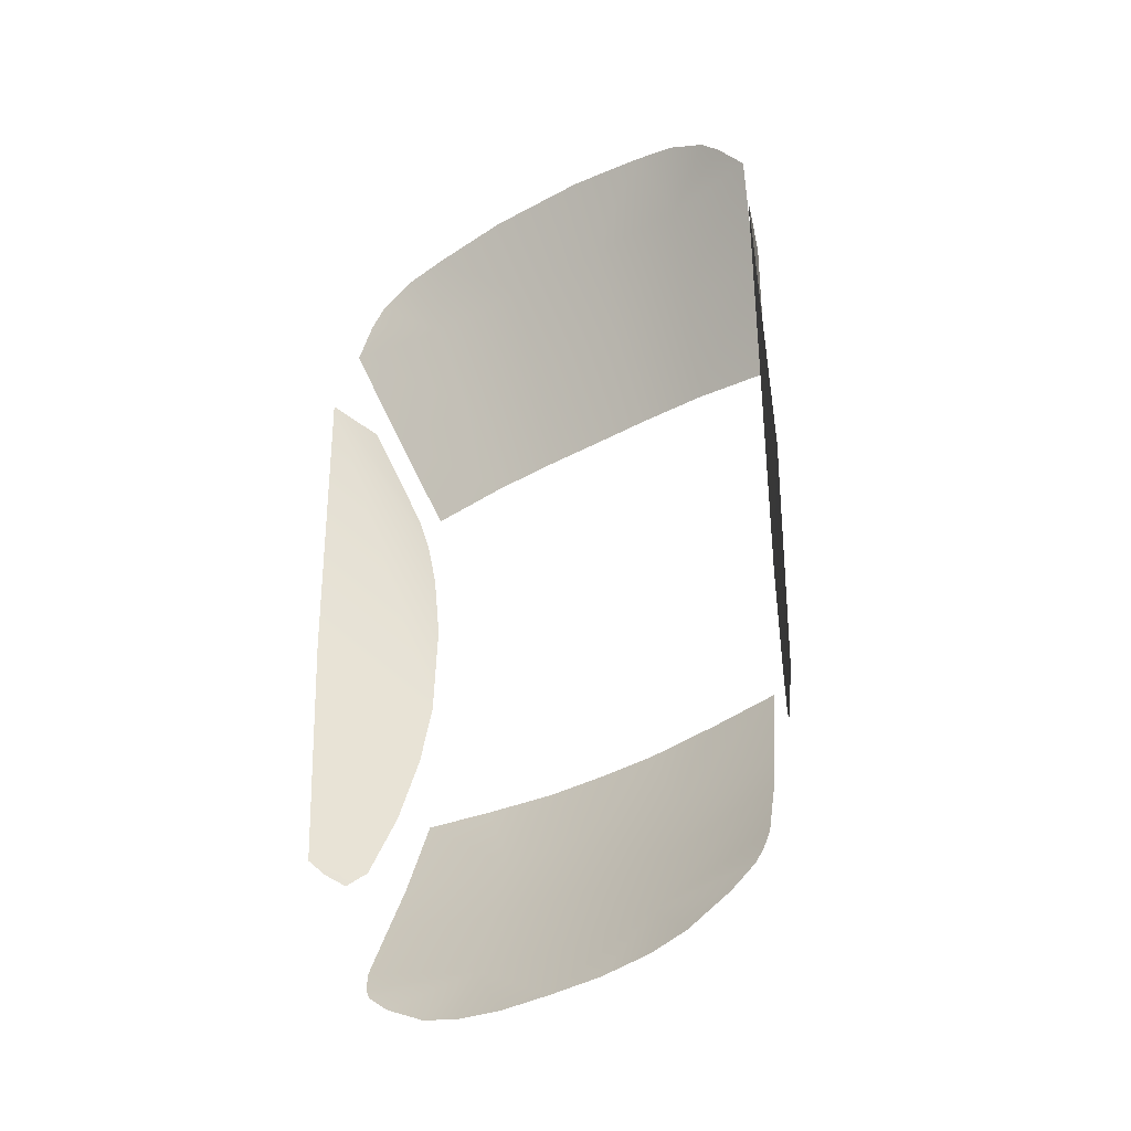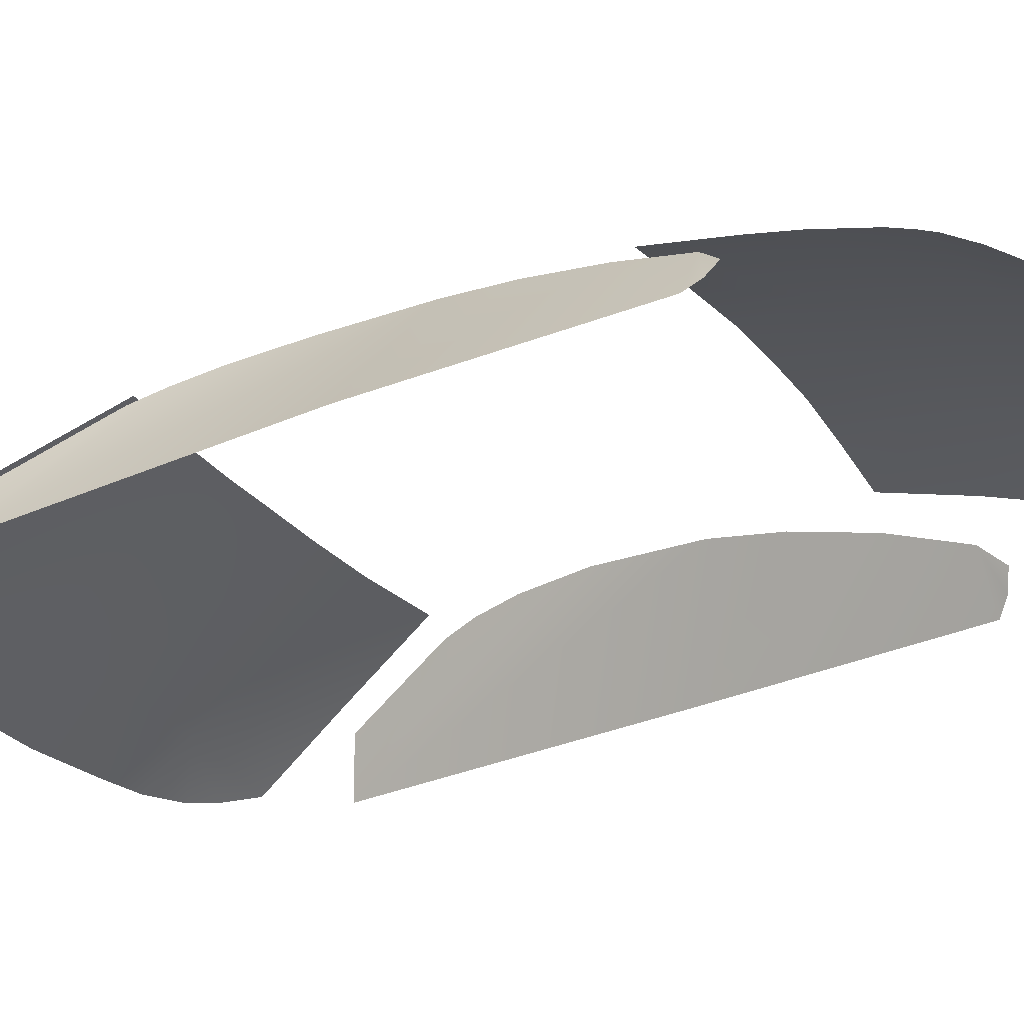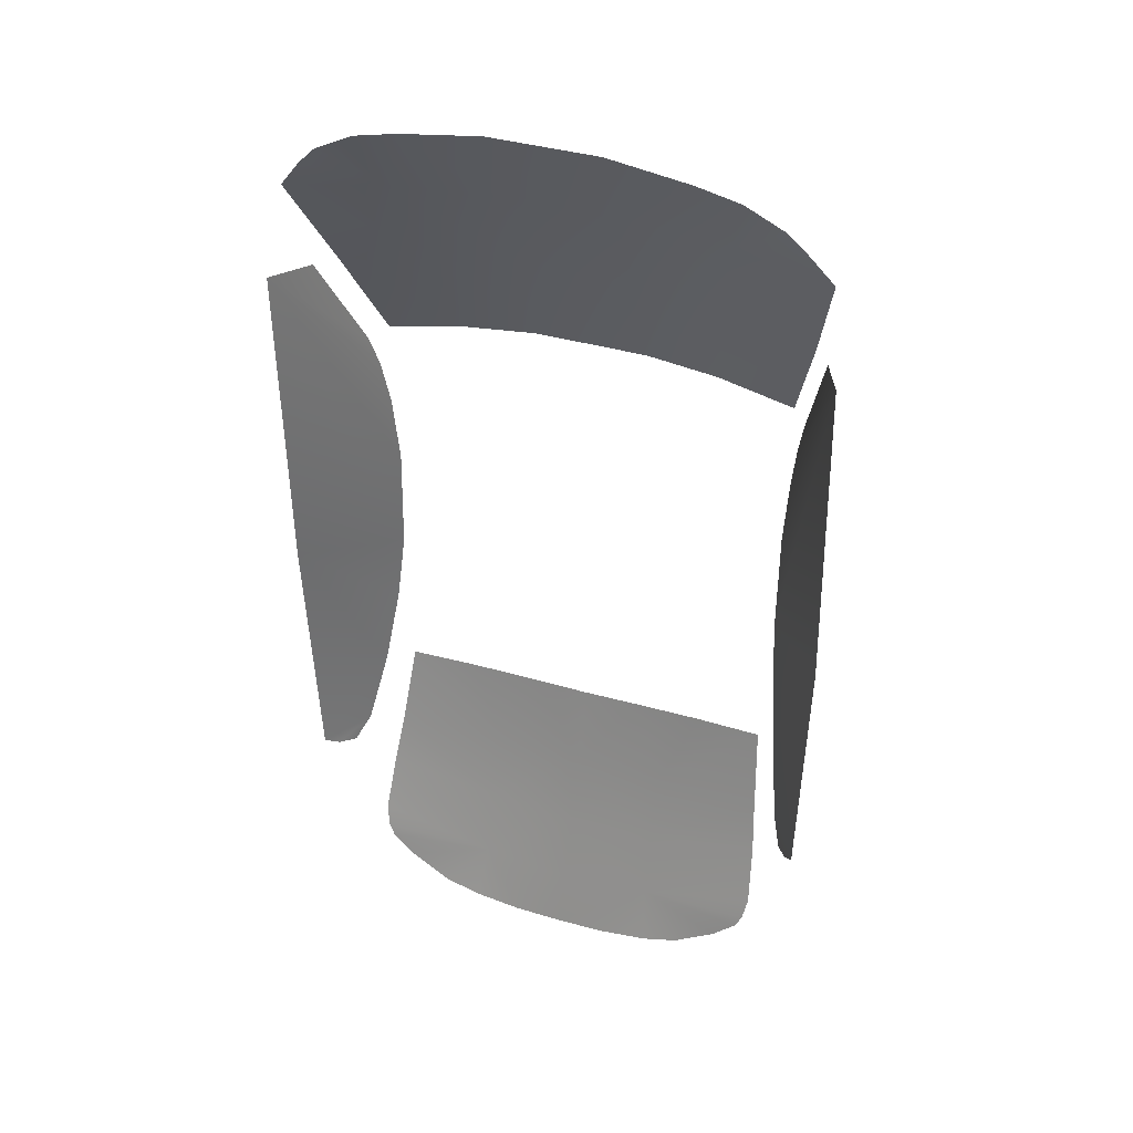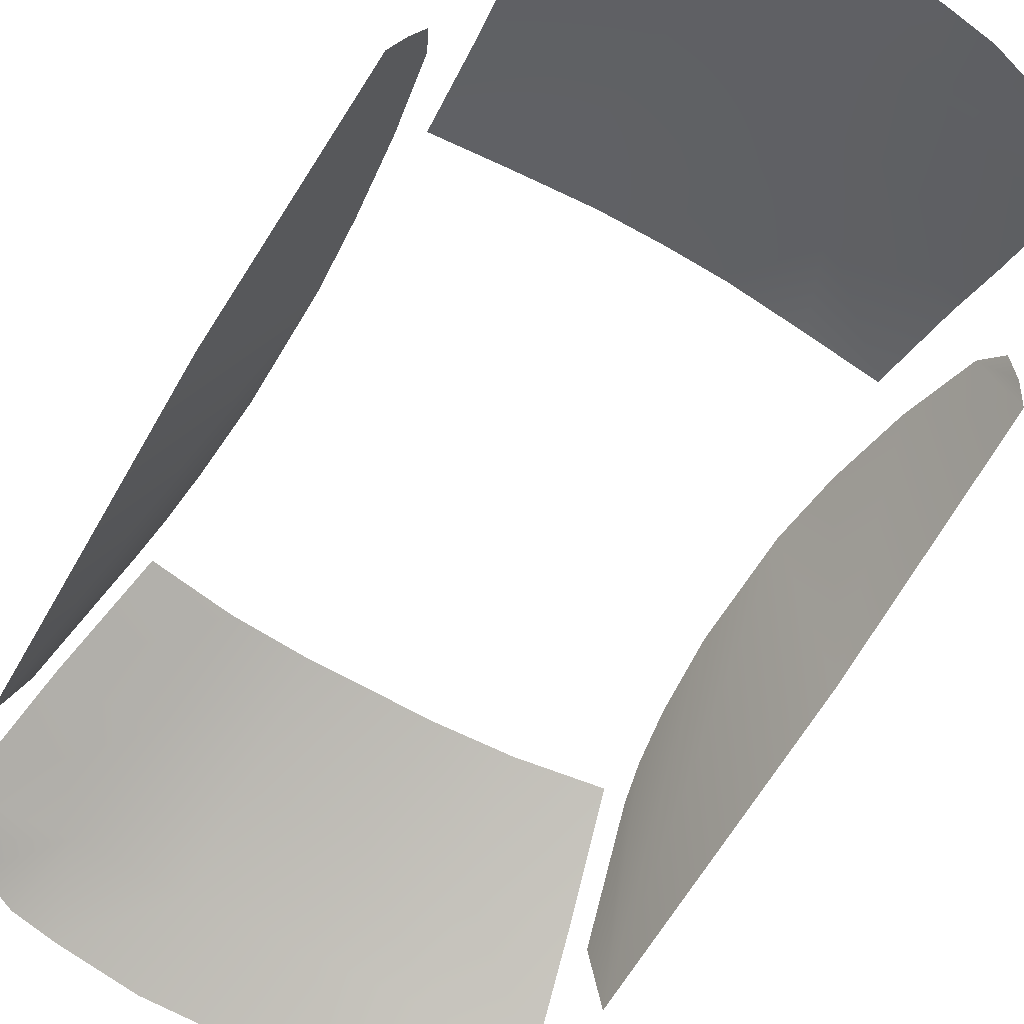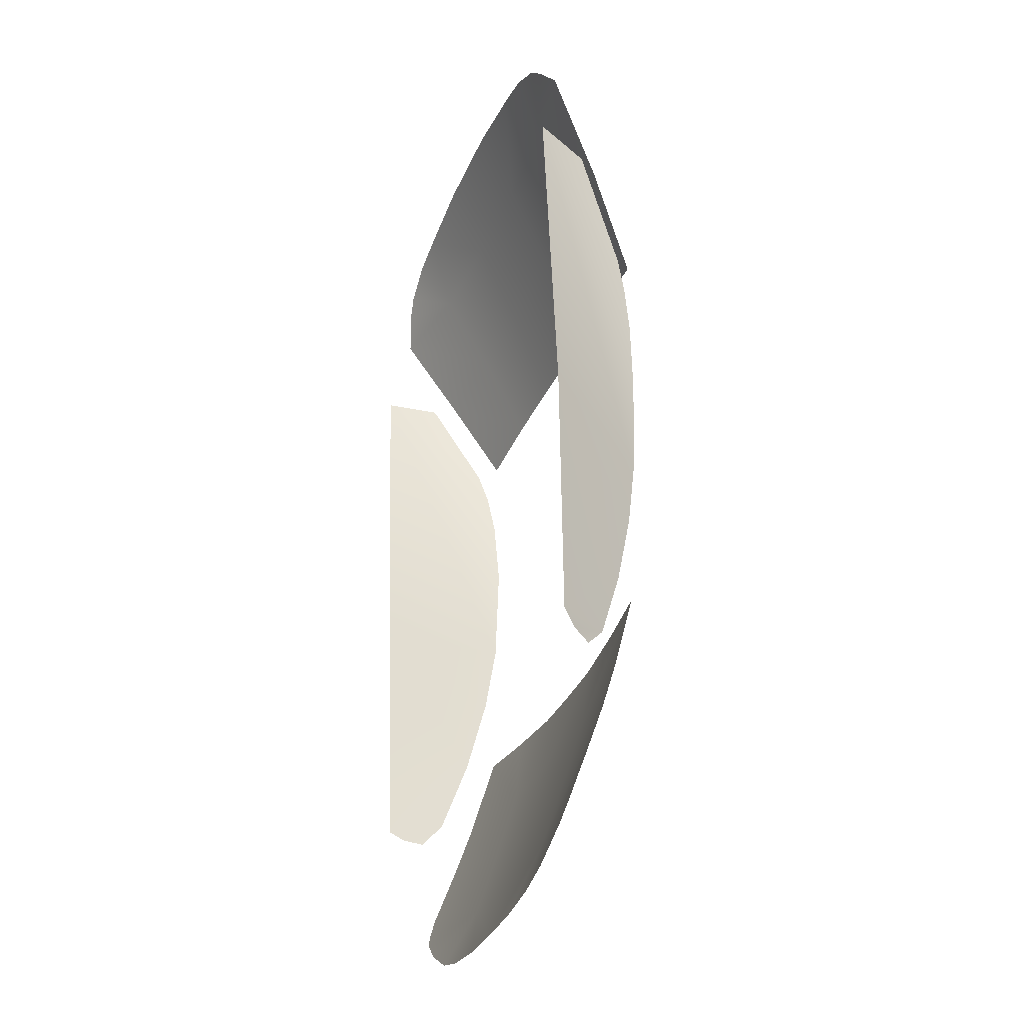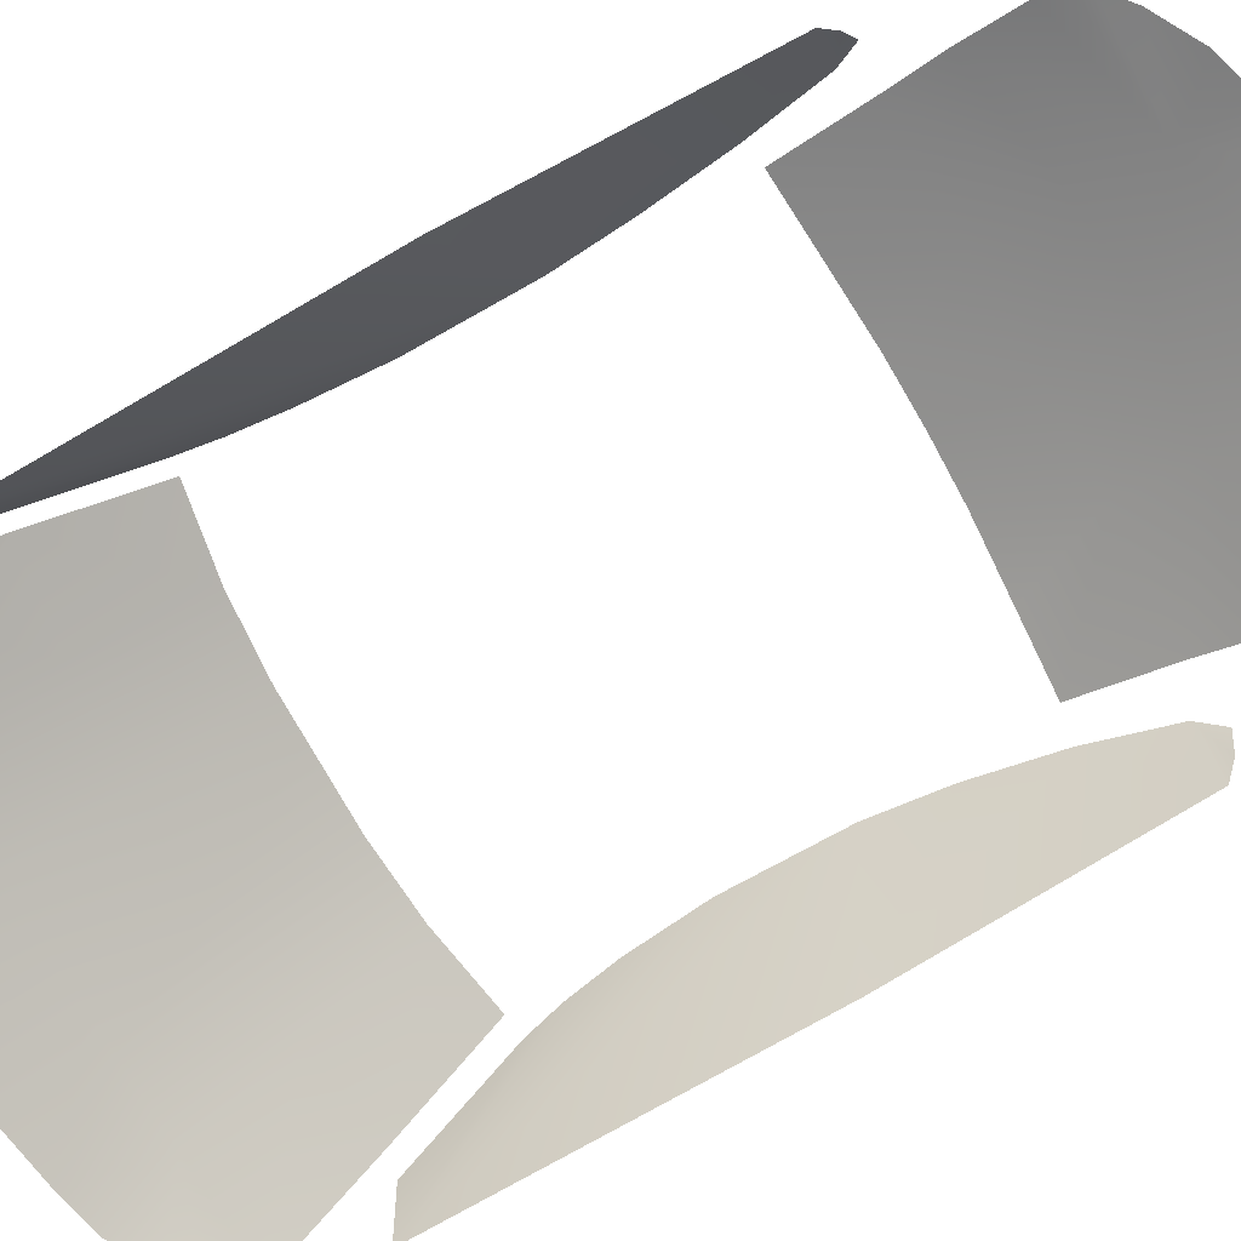
<metadata>
{"format":"obj","ext":"obj","renderer":"f3d","projection":"perspective","resolution":1024,"background":"white","views":[{"elev":-40.5,"azim":33.8,"up":"+Z"},{"elev":-29.2,"azim":120.6,"up":"+Y"},{"elev":38.7,"azim":20.0,"up":"+Z"},{"elev":-63.5,"azim":149.6,"up":"+Y"},{"elev":-33.5,"azim":69.4,"up":"+Z"},{"elev":-76.4,"azim":119.4,"up":"+Y"}]}
</metadata>
<code>
g Glass_38
v 0.1607 1.307 0.2644
v 0.4134 1.17 0.5434
v 0.1507 1.181 0.5652
v 0.3689 1.297 0.2469
v 0.671 1.142 0.4961
v 0.5934 1.282 0.2059
v 0.4556 1.042 0.8127
v 0.151 1.057 0.8287
v 0.7413 0.982 0.7938
v -0.0064 1.308 0.2644
v -0.0064 1.181 0.5652
v -0.0064 1.057 0.8286
v 0.1489 0.9442 1.057
v 0.3822 0.9453 1.022
v -0.0064 0.9442 1.057
v 0.5065 0.9453 0.9944
v 0.6193 0.9498 0.936
v 0.6724 0.9584 0.8818
v -0.1636 1.181 0.5652
v -0.1735 1.307 0.2644
v -0.4263 1.17 0.5434
v -0.3818 1.297 0.2469
v -0.6838 1.142 0.4961
v -0.6063 1.282 0.2059
v -0.4685 1.042 0.8127
v -0.1638 1.057 0.8287
v -0.7541 0.982 0.7938
v -0.1618 0.9442 1.057
v -0.395 0.9453 1.022
v -0.5194 0.9453 0.9944
v -0.6321 0.9498 0.936
v -0.6852 0.9584 0.8818
v 0.7315 1.017 -1.235
v 0.7614 0.9763 -1.199
v 0.6681 1.125 -1.194
v 0.6297 1.196 -0.9862
v 0.7858 0.9594 -0.4405
v 0.6015 1.249 -0.7626
v 0.6988 1.07 -1.255
v 0.5858 1.277 -0.5626
v 0.7778 0.9228 0.536
v 0.5852 1.288 -0.2534
v 0.6008 1.277 -0.0441
v 0.6181 1.256 0.0897
v 0.637 1.229 0.1879
v 0.7181 1.079 0.501
v 0.5635 1.265 -1.003
v 0.263 1.231 -1.254
v 0.5852 1.196 -1.245
v 0.3663 1.283 -1.014
v 0.2624 1.17 -1.452
v 0.6009 1.15 -1.384
v 0.2635 1.105 -1.647
v 0.6124 1.089 -1.55
v 0.6002 1.07 -1.611
v 0.1599 1.294 -1.026
v -0.0064 1.162 -1.481
v -0.0064 1.097 -1.673
v -0.0064 1.047 -1.827
v 0.1423 1.047 -1.824
v 0.2833 1.048 -1.807
v 0.3901 1.048 -1.776
v 0.5129 1.055 -1.705
v 0.581 1.062 -1.647
v -0.0064 1.232 -1.257
v -0.0064 1.295 -1.029
v -0.2763 1.105 -1.647
v -0.1551 1.047 -1.824
v -0.2961 1.048 -1.807
v -0.403 1.048 -1.776
v -0.5258 1.055 -1.705
v -0.5938 1.062 -1.647
v -0.1728 1.294 -1.026
v -0.2758 1.231 -1.254
v -0.3792 1.283 -1.014
v -0.5764 1.265 -1.003
v -0.598 1.196 -1.245
v -0.2752 1.17 -1.452
v -0.6137 1.15 -1.384
v -0.6252 1.089 -1.55
v -0.613 1.07 -1.611
v -0.7444 1.017 -1.235
v -0.6809 1.125 -1.194
v -0.7742 0.9763 -1.199
v -0.6425 1.196 -0.9862
v -0.7987 0.9594 -0.4405
v -0.6143 1.249 -0.7626
v -0.7117 1.07 -1.255
v -0.5986 1.277 -0.5626
v -0.7906 0.9228 0.536
v -0.5981 1.288 -0.2534
v -0.6136 1.277 -0.0441
v -0.6309 1.256 0.0897
v -0.6498 1.229 0.1879
v -0.7309 1.079 0.501
g Glass_38_0
f 3 2 1
f 1 2 4
f 2 5 4
f 6 4 5
f 2 3 7
f 8 7 3
f 7 9 2
f 5 2 9
f 1 10 3
f 11 3 10
f 3 11 8
f 12 8 11
f 8 12 13
f 14 8 13
f 14 7 8
f 15 13 12
f 16 7 14
f 16 17 7
f 17 18 7
f 7 18 9
f 11 10 19
f 20 19 10
f 19 20 21
f 22 21 20
f 21 22 23
f 24 23 22
f 21 25 19
f 26 19 25
f 19 26 11
f 12 11 26
f 27 25 21
f 21 23 27
f 26 28 12
f 26 29 28
f 25 29 26
f 15 12 28
f 25 30 29
f 31 30 25
f 32 31 25
f 32 25 27
f 35 34 33
f 35 36 34
f 37 34 36
f 37 36 38
f 39 35 33
f 38 40 37
f 37 40 41
f 40 42 41
f 42 43 41
f 43 44 41
f 41 44 45
f 41 45 46
f 49 48 47
f 50 47 48
f 48 49 51
f 52 51 49
f 51 52 53
f 54 53 52
f 54 55 53
f 48 56 50
f 57 51 53
f 58 57 53
f 58 53 59
f 60 59 53
f 60 53 61
f 61 53 62
f 62 53 63
f 53 64 63
f 64 53 55
f 57 65 51
f 48 51 65
f 48 65 56
f 66 56 65
f 58 59 67
f 57 58 67
f 68 67 59
f 67 68 69
f 67 69 70
f 67 70 71
f 72 67 71
f 66 65 73
f 74 73 65
f 73 74 75
f 75 74 76
f 77 76 74
f 74 78 77
f 74 65 78
f 79 77 78
f 78 67 79
f 80 79 67
f 81 80 67
f 67 72 81
f 78 57 67
f 57 78 65
f 84 83 82
f 83 84 85
f 86 85 84
f 85 86 87
f 83 88 82
f 89 87 86
f 89 86 90
f 91 89 90
f 92 91 90
f 93 92 90
f 93 90 94
f 94 90 95

</code>
